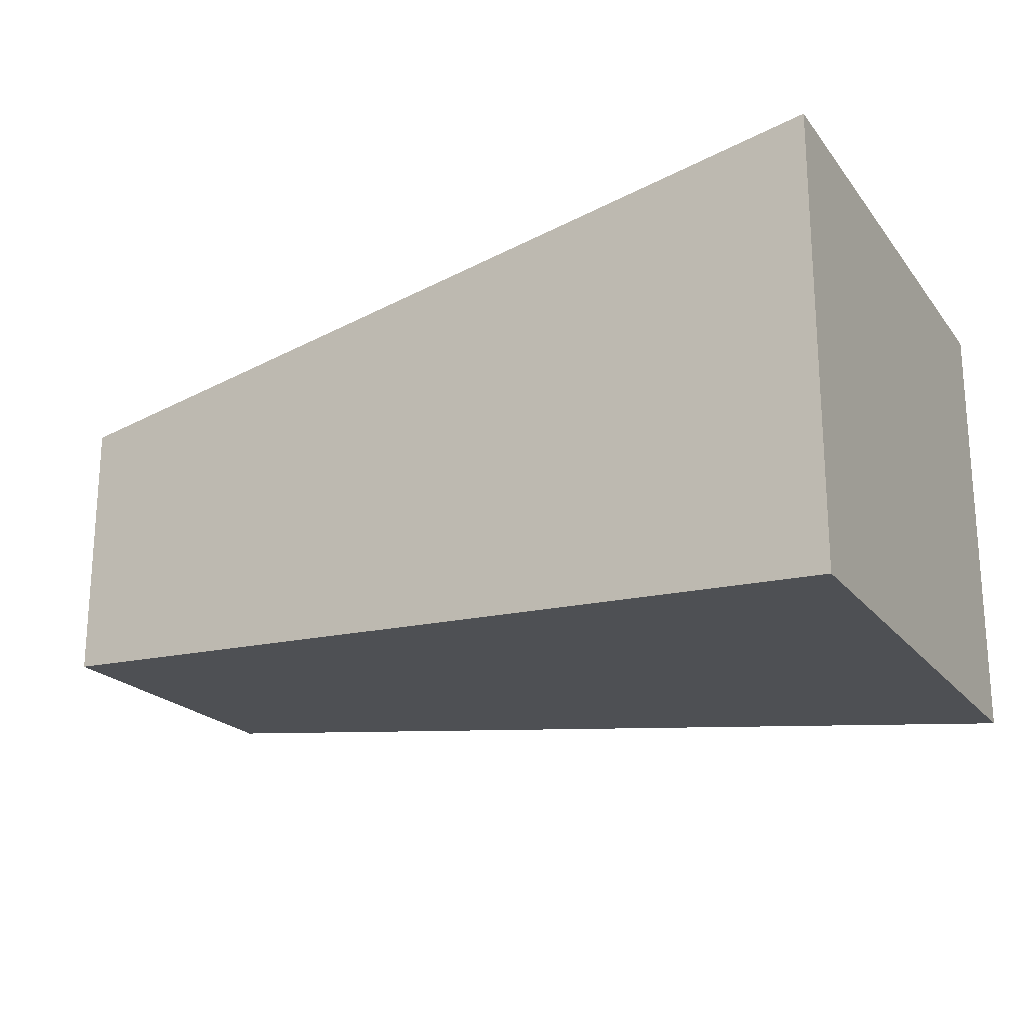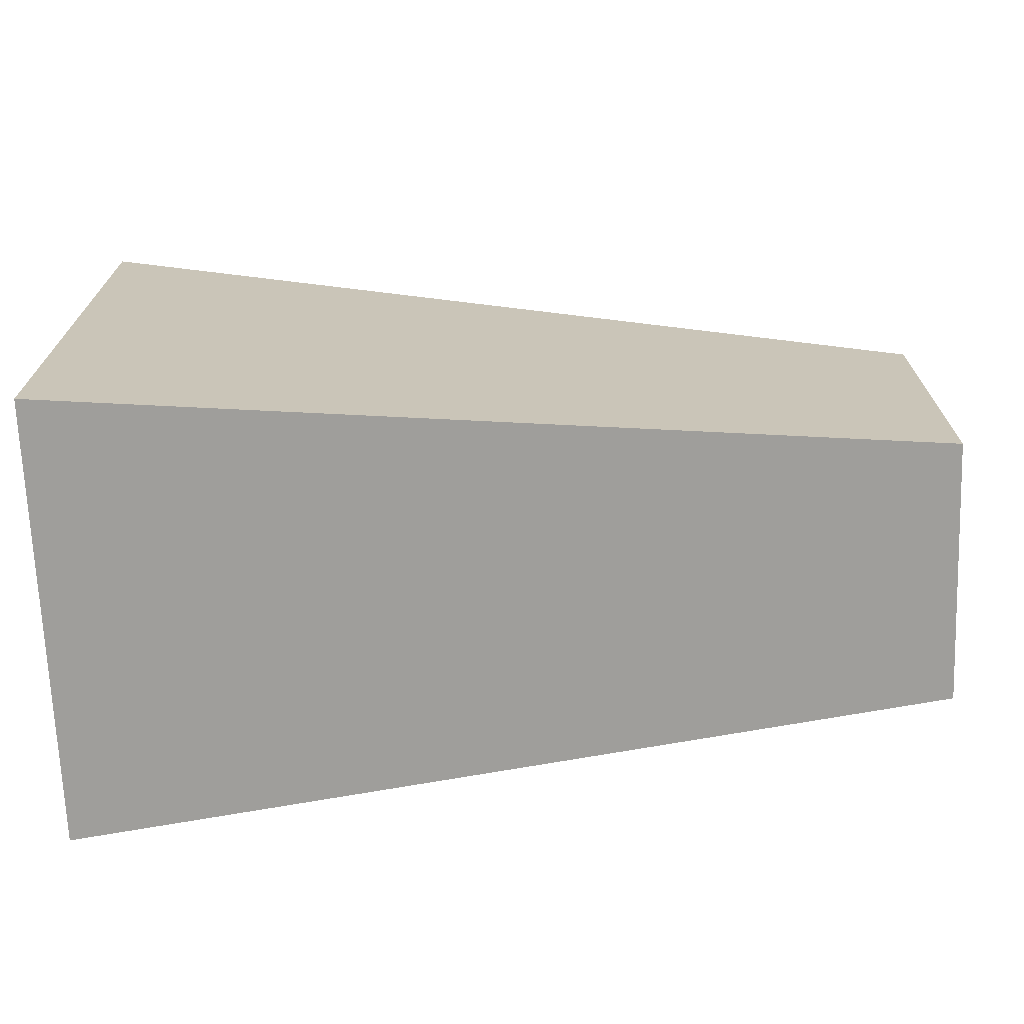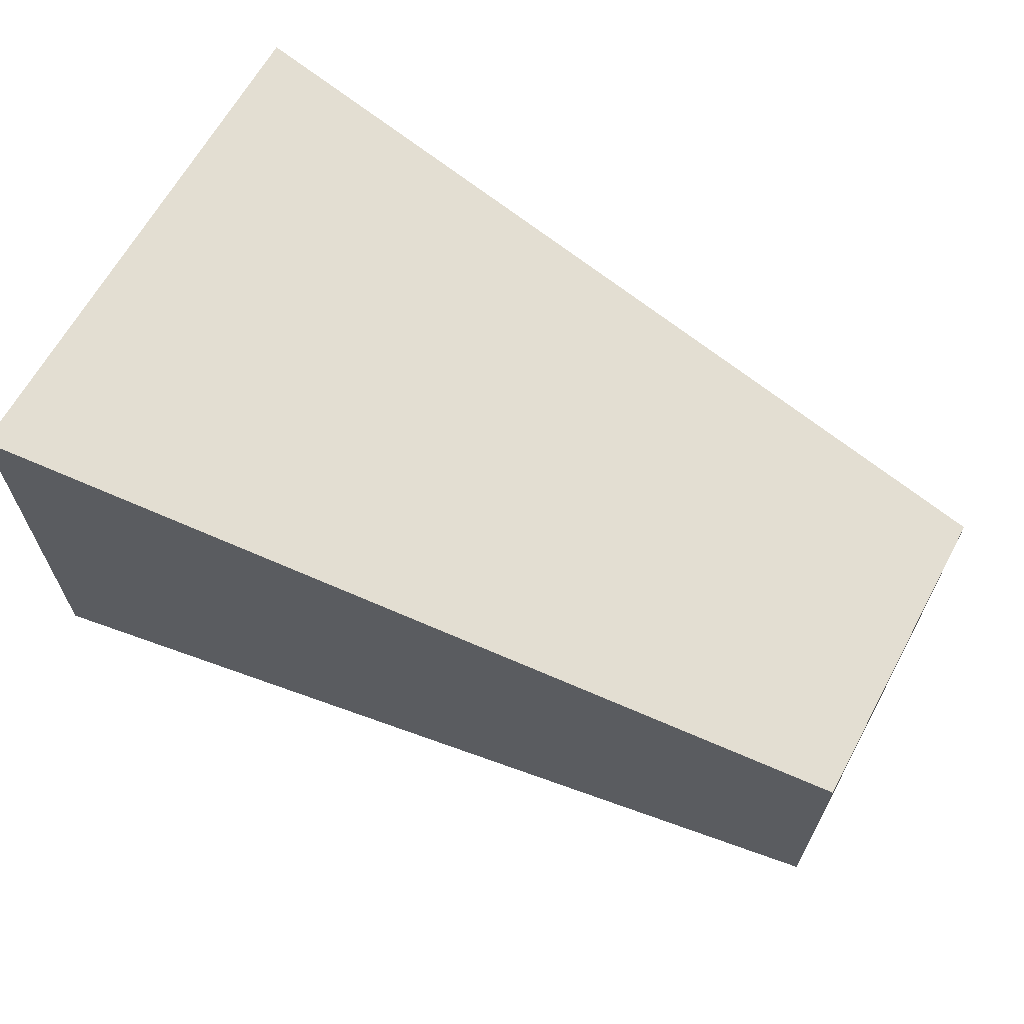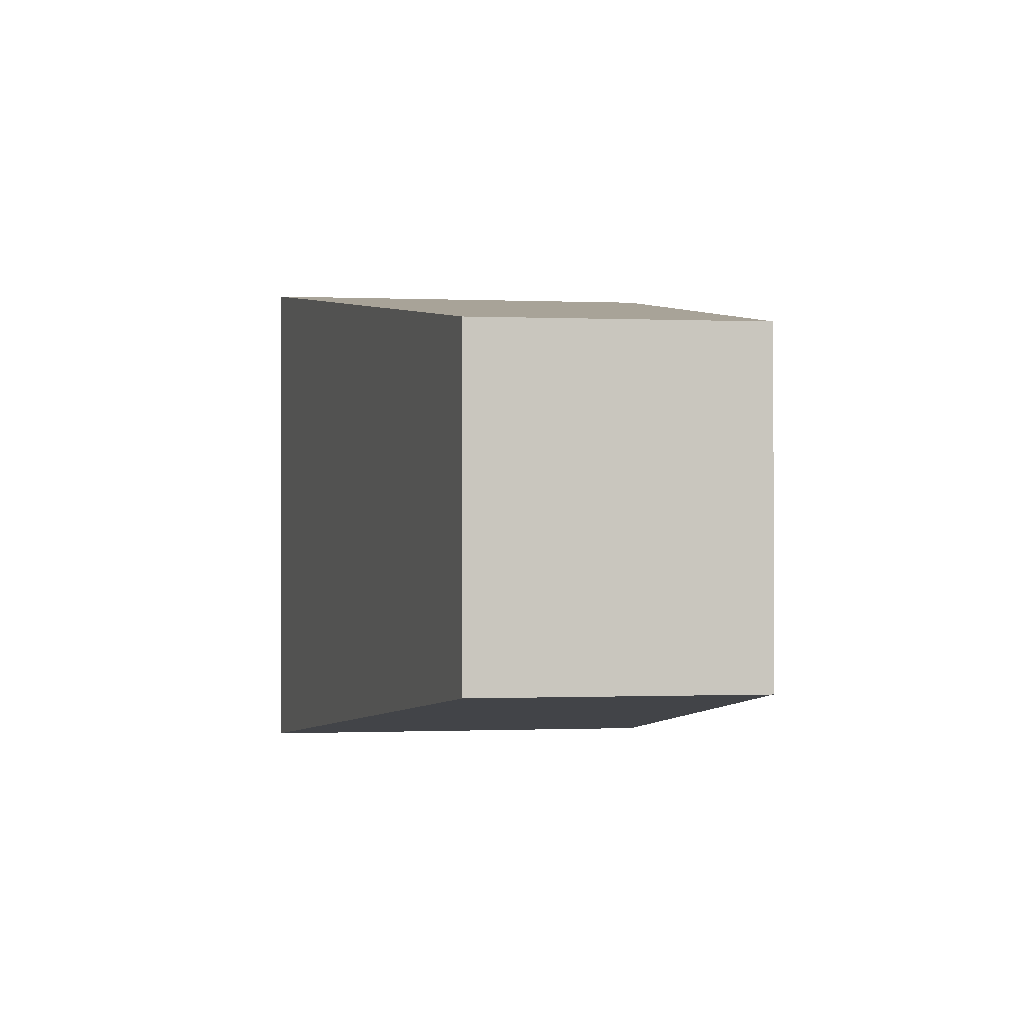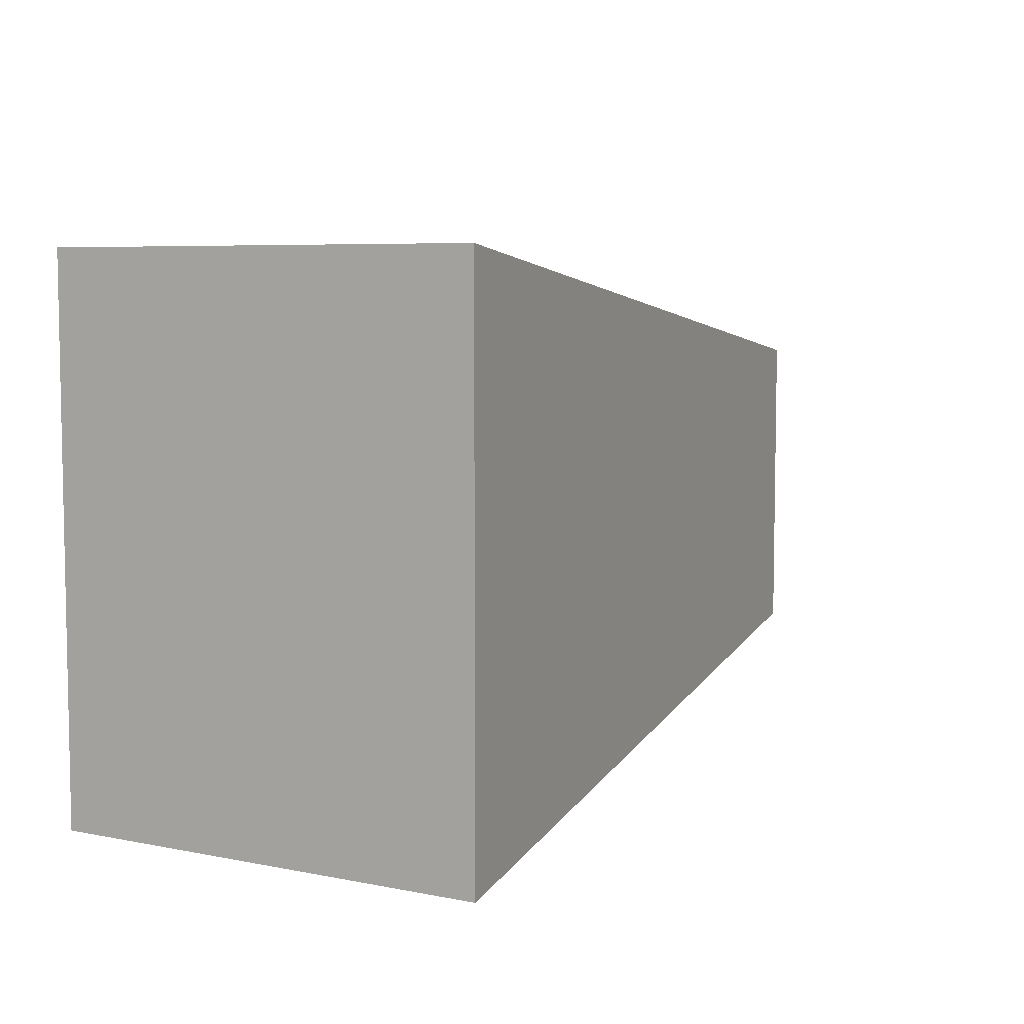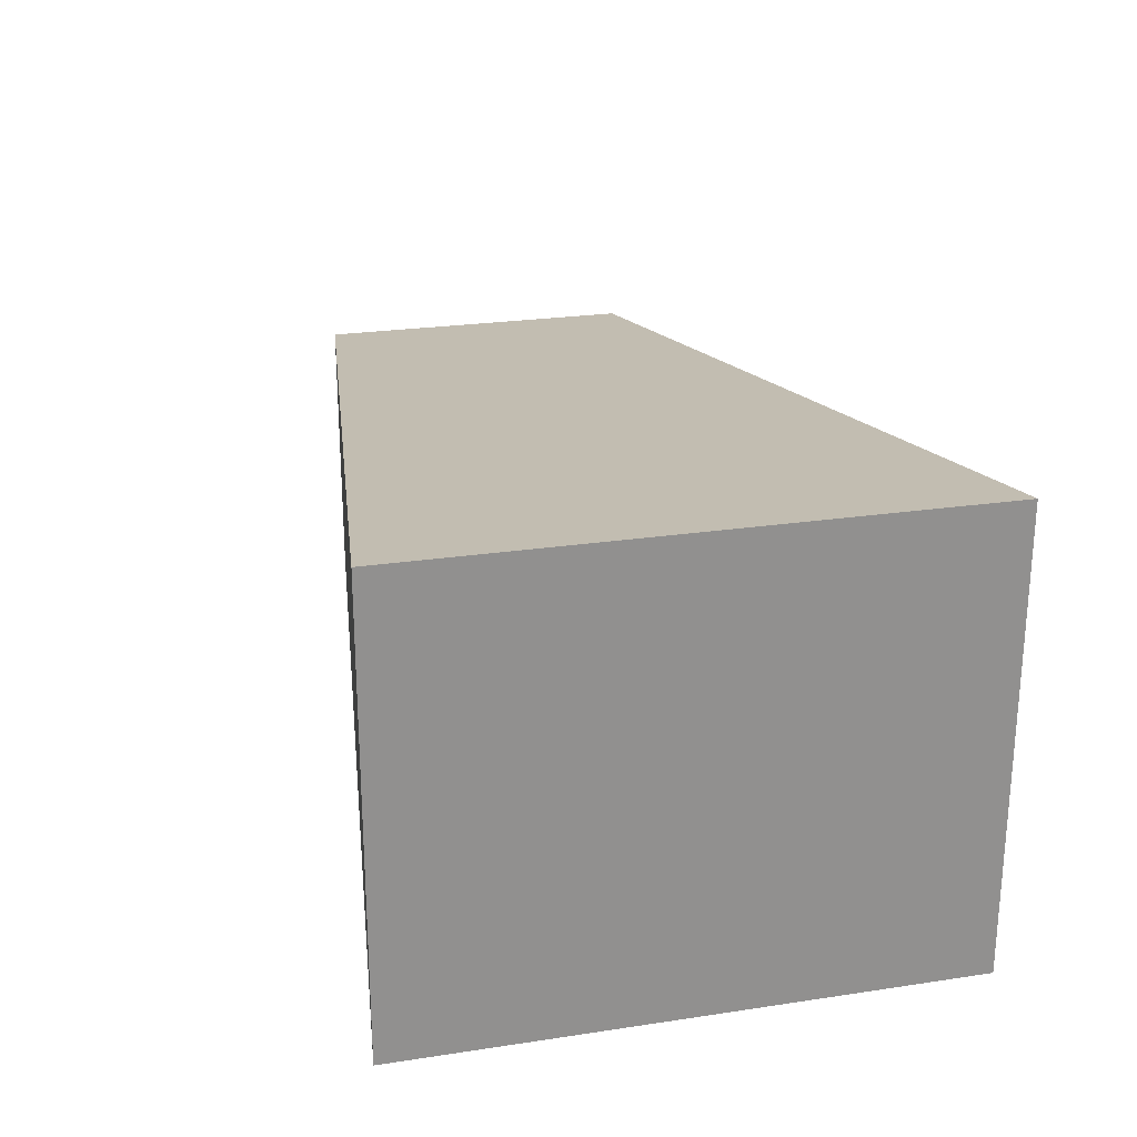
<metadata>
{"format":"obj","ext":"obj","renderer":"f3d","projection":"perspective","resolution":1024,"background":"white","views":[{"elev":-20.9,"azim":26.8,"up":"+Y"},{"elev":-70.1,"azim":-177.8,"up":"+Z"},{"elev":64.8,"azim":-151.4,"up":"+Y"},{"elev":-0.5,"azim":-98.9,"up":"+Z"},{"elev":6.4,"azim":120.6,"up":"+Z"},{"elev":24.4,"azim":76.1,"up":"+Y"}]}
</metadata>
<code>
o 立方体.006_立方体.012
v -0.3087 -0.3642 -0.4737
v -0.3087 0.4126 -0.4737
v -0.3087 -0.3642 0.4737
v -0.3087 0.4126 0.4737
v -1.83 -0.2508 -0.2776
v -1.83 0.2166 -0.2776
v -1.83 -0.2508 0.2776
v -1.83 0.2166 0.2776
f 2 3 1
f 3 8 7
f 8 5 7
f 6 1 5
f 7 1 3
f 4 6 8
f 2 4 3
f 3 4 8
f 8 6 5
f 6 2 1
f 7 5 1
f 4 2 6

</code>
